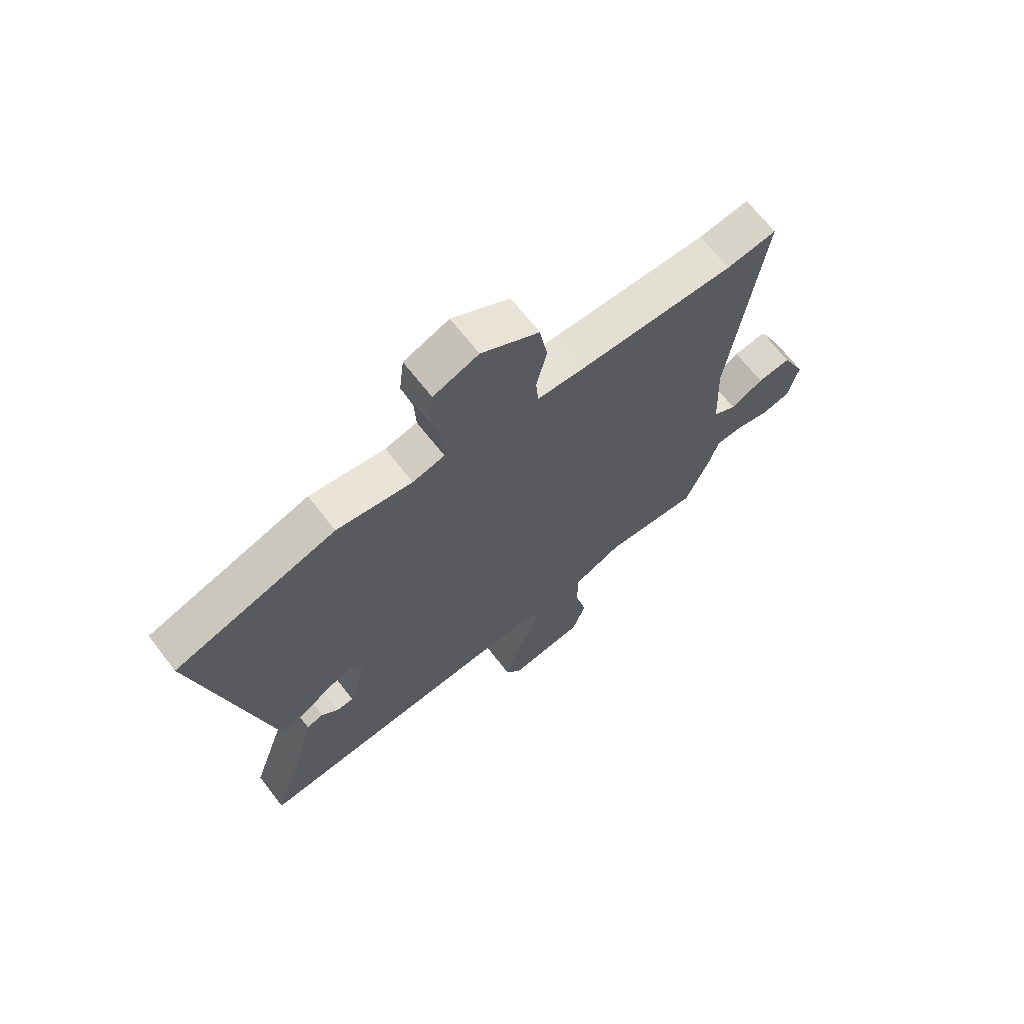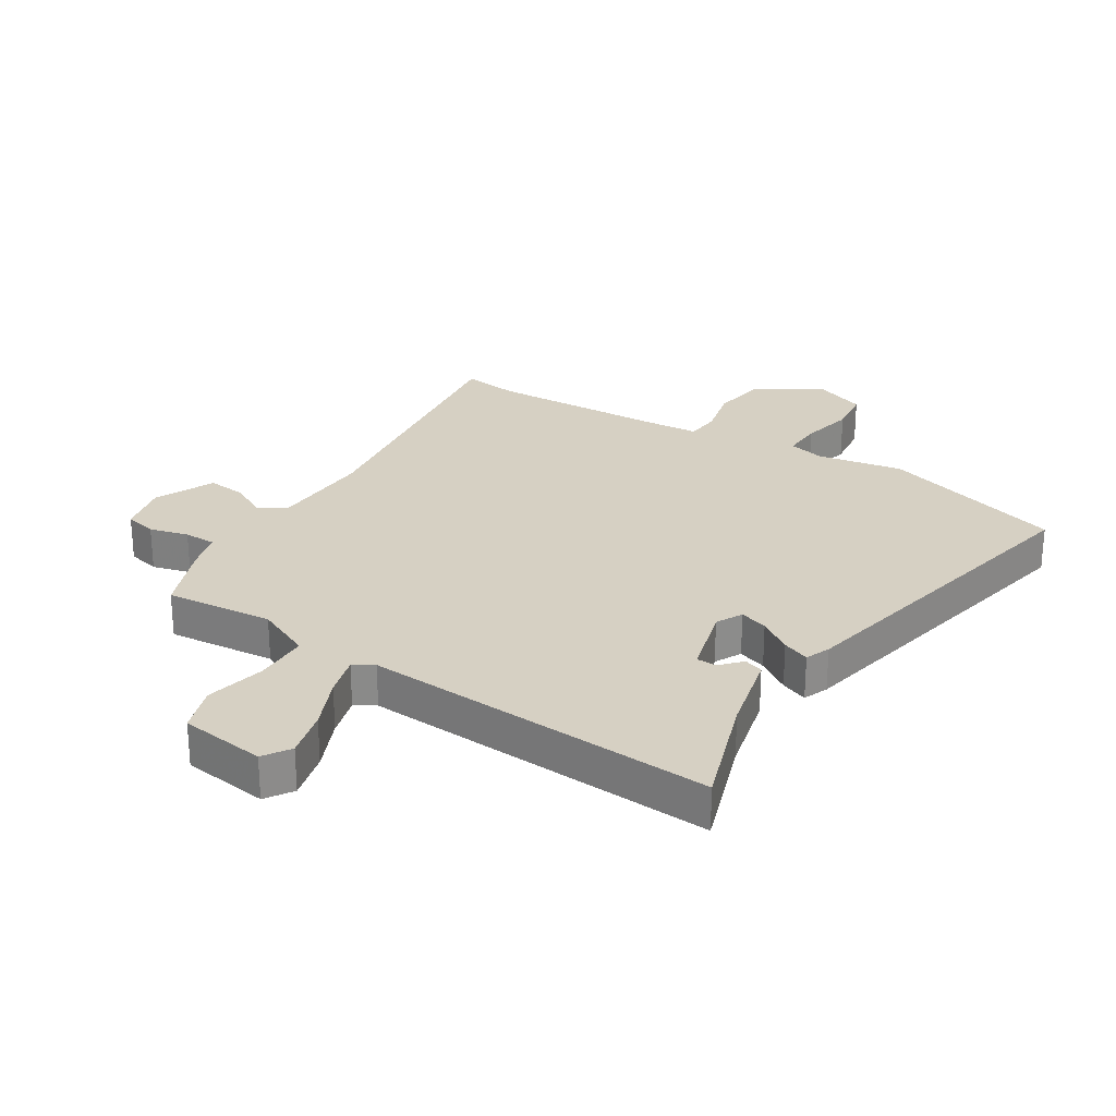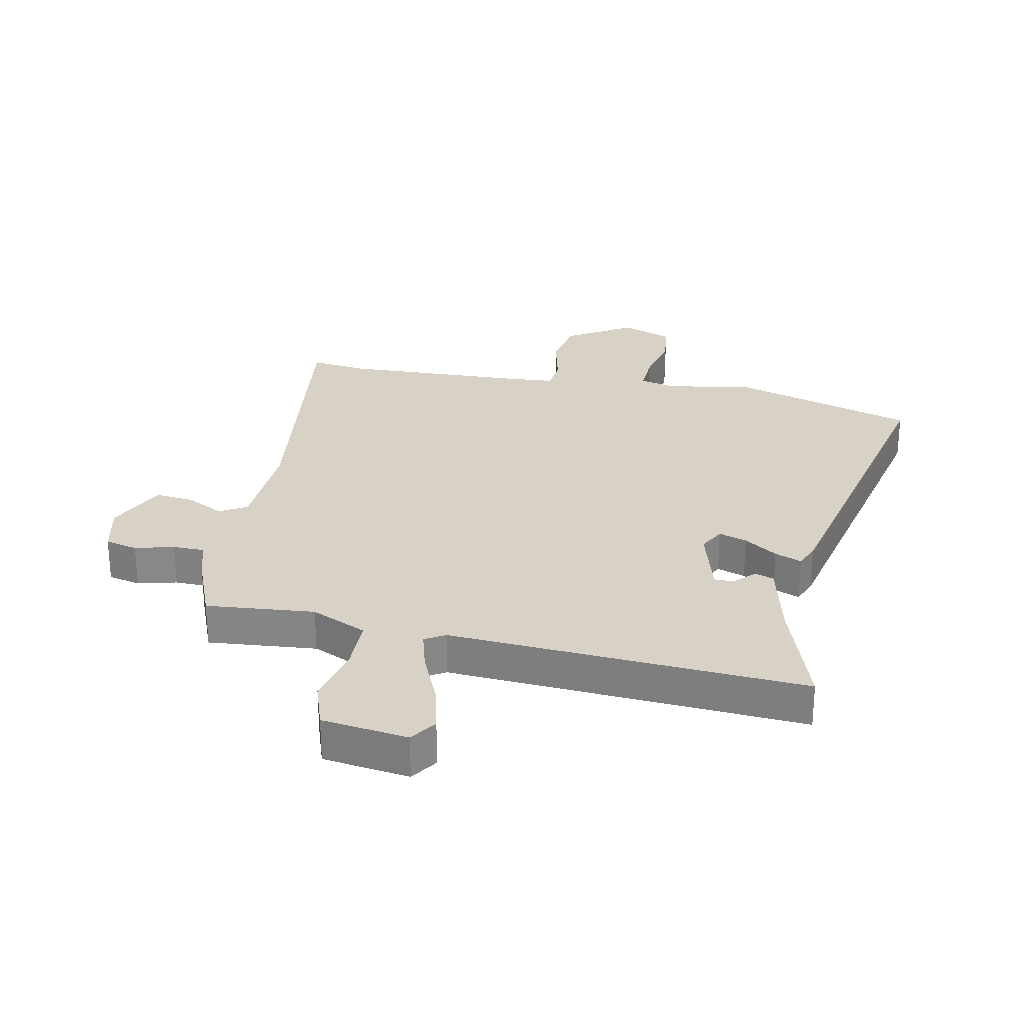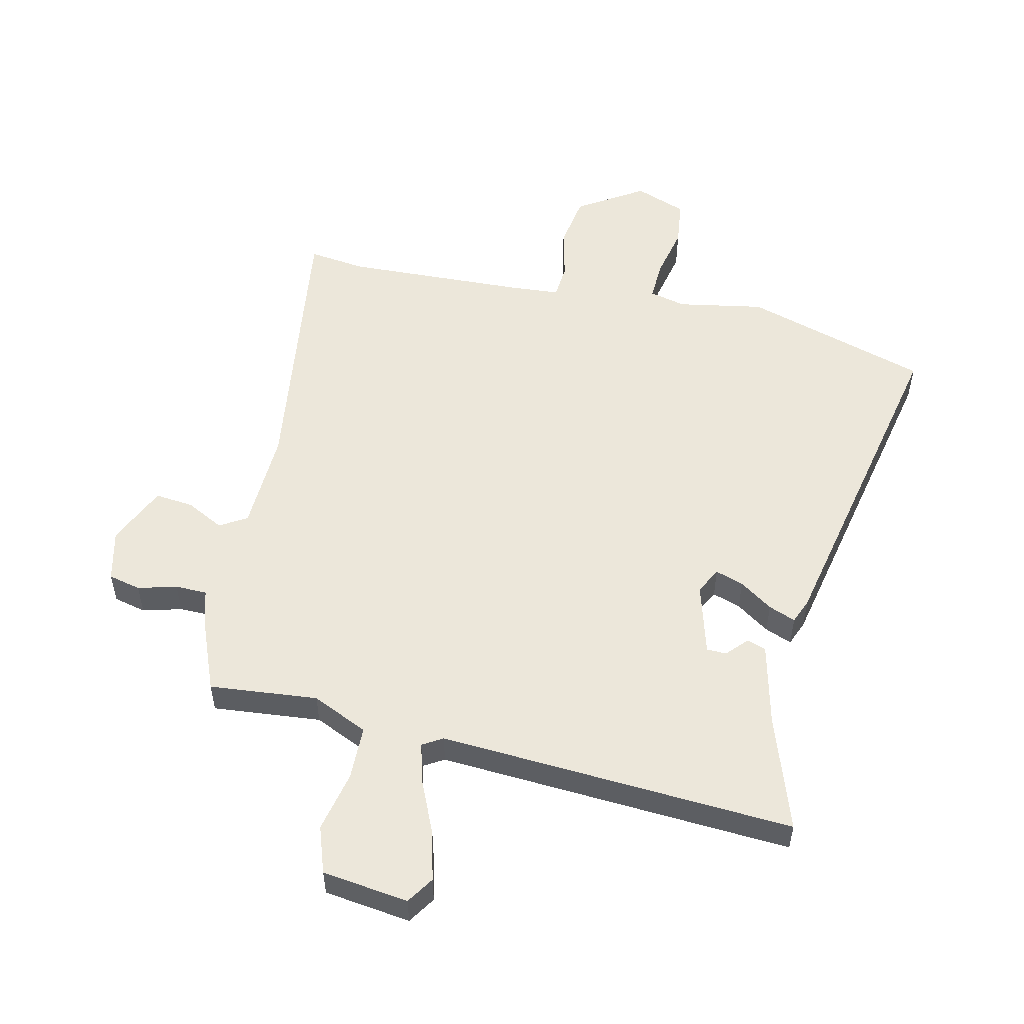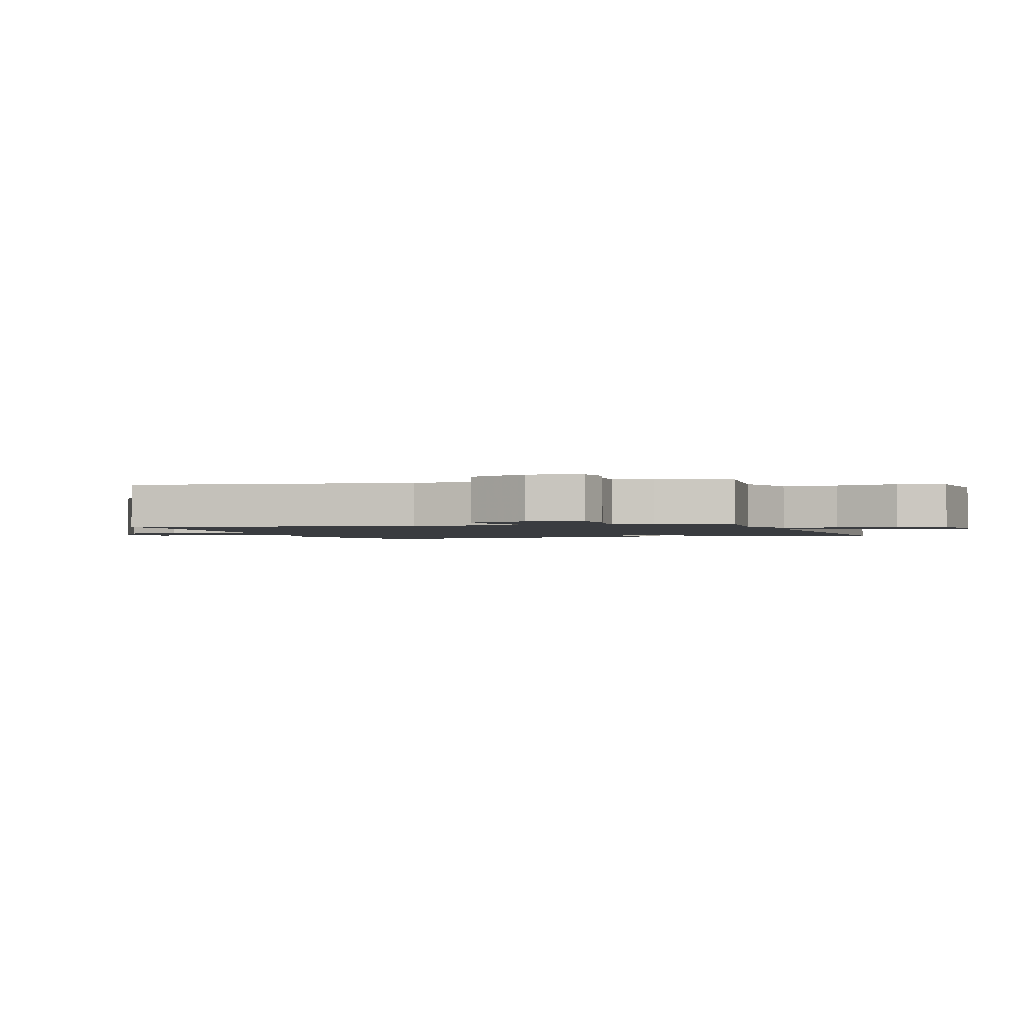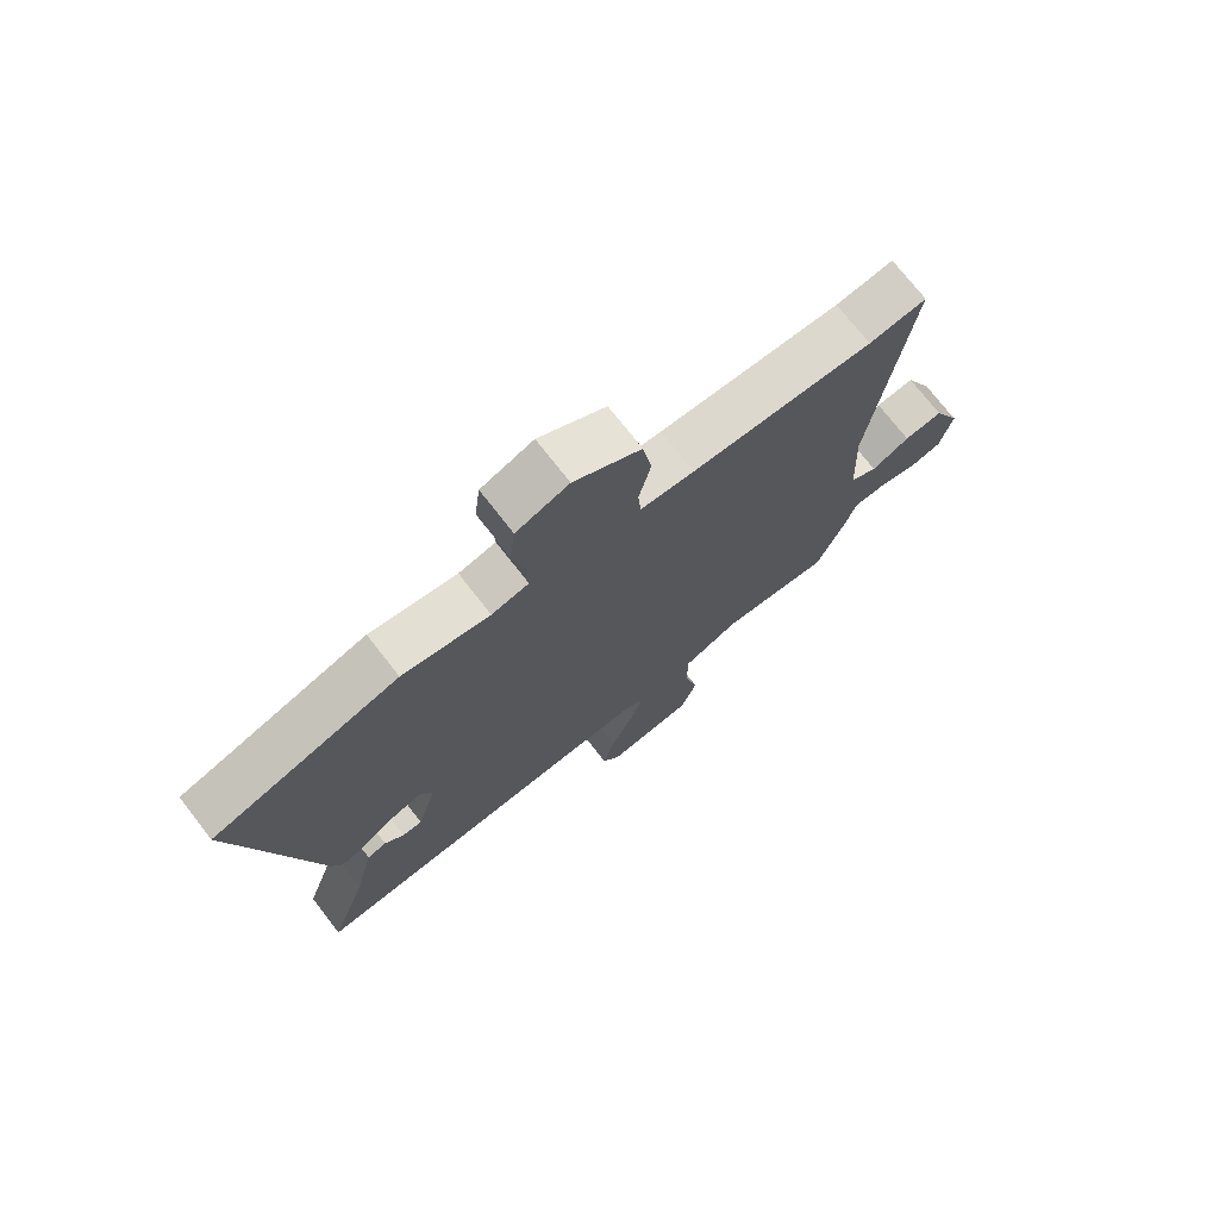
<metadata>
{"format":"obj","ext":"obj","renderer":"f3d","projection":"perspective","resolution":1024,"background":"white","views":[{"elev":68.3,"azim":-37.9,"up":"+Z"},{"elev":26.5,"azim":-148.2,"up":"+Y"},{"elev":27.4,"azim":-168.6,"up":"+Y"},{"elev":53.5,"azim":-167.6,"up":"+Y"},{"elev":-1.7,"azim":107.1,"up":"+Y"},{"elev":73.7,"azim":-37.9,"up":"+Z"}]}
</metadata>
<code>
v 0.457 0.07 -0.491
v 0.276 0.07 -0.475
v 0.183 0.07 -0.518
v 0.182 0.07 -0.608
v 0.205 0.07 -0.71
v 0.179 0.07 -0.788
v 0.035 0.07 -0.808
v 0.005 0.07 -0.763
v 0.025 0.07 -0.682
v 0.063 0.07 -0.594
v 0.082 0.07 -0.525
v 0.048 0.07 -0.505
v -0.544 0.07 -0.545
v -0.48 0.07 -0.352
v -0.448 0.07 -0.215
v -0.416 0.07 -0.204
v -0.384 0.07 -0.238
v -0.351 0.07 -0.237
v -0.318 0.07 -0.117
v -0.341 0.07 -0.073
v -0.388 0.07 -0.089
v -0.443 0.07 -0.127
v -0.488 0.07 -0.145
v -0.505 0.07 -0.104
v -0.627 0.07 0.46
v -0.319 0.07 0.557
v -0.175 0.07 0.532
v -0.114 0.07 0.547
v -0.117 0.07 0.614
v -0.137 0.07 0.703
v -0.128 0.07 0.78
v -0.042 0.07 0.813
v 0.068 0.07 0.744
v 0.083 0.07 0.654
v 0.063 0.07 0.568
v 0.068 0.07 0.51
v 0.156 0.07 0.504
v 0.455 0.07 0.494
v 0.55 0.07 0.507
v 0.488 0.07 0.033
v 0.496 0.07 -0.137
v 0.541 0.07 -0.164
v 0.604 0.07 -0.131
v 0.668 0.07 -0.124
v 0.714 0.07 -0.224
v 0.694 0.07 -0.311
v 0.64 0.07 -0.324
v 0.575 0.07 -0.307
v 0.522 0.07 -0.308
v 0.504 0.07 -0.371
v 0.457 0 -0.491
v 0.276 0 -0.475
v 0.183 0 -0.518
v 0.182 0 -0.608
v 0.205 0 -0.71
v 0.179 0 -0.788
v 0.035 0 -0.808
v 0.005 0 -0.763
v 0.025 0 -0.682
v 0.063 0 -0.594
v 0.082 0 -0.525
v 0.048 0 -0.505
v -0.544 0 -0.545
v -0.48 0 -0.352
v -0.448 0 -0.215
v -0.416 0 -0.204
v -0.384 0 -0.238
v -0.351 0 -0.237
v -0.318 0 -0.117
v -0.341 0 -0.073
v -0.388 0 -0.089
v -0.443 0 -0.127
v -0.488 0 -0.145
v -0.505 0 -0.104
v -0.627 0 0.46
v -0.319 0 0.557
v -0.175 0 0.532
v -0.114 0 0.547
v -0.117 0 0.614
v -0.137 0 0.703
v -0.128 0 0.78
v -0.042 0 0.813
v 0.068 0 0.744
v 0.083 0 0.654
v 0.063 0 0.568
v 0.068 0 0.51
v 0.156 0 0.504
v 0.455 0 0.494
v 0.55 0 0.507
v 0.488 0 0.033
v 0.496 0 -0.137
v 0.541 0 -0.164
v 0.604 0 -0.131
v 0.668 0 -0.124
v 0.714 0 -0.224
v 0.694 0 -0.311
v 0.64 0 -0.324
v 0.575 0 -0.307
v 0.522 0 -0.308
v 0.504 0 -0.371
f 49 50 1 2
f 45 46 47 48
f 45 48 49
f 42 43 44 45
f 42 45 49
f 41 42 49 2
f 38 39 40
f 37 38 40 41
f 36 37 41 2
f 32 33 34 35
f 32 35 36
f 29 30 31 32
f 28 29 32 36
f 27 28 36 2
f 21 22 23 24
f 20 21 24 25
f 14 15 16 17
f 12 13 14 17
f 11 12 17 18
f 7 8 9 10
f 7 10 11
f 4 5 6 7
f 3 4 7 11
f 20 25 26 27
f 19 20 27 2
f 11 18 19
f 2 3 11 19
f 52 51 100 99
f 98 97 96 95
f 99 98 95
f 95 94 93 92
f 99 95 92
f 52 99 92 91
f 90 89 88
f 91 90 88 87
f 52 91 87 86
f 85 84 83 82
f 86 85 82
f 82 81 80 79
f 86 82 79 78
f 52 86 78 77
f 74 73 72 71
f 75 74 71 70
f 67 66 65 64
f 67 64 63 62
f 68 67 62 61
f 60 59 58 57
f 61 60 57
f 57 56 55 54
f 61 57 54 53
f 77 76 75 70
f 52 77 70 69
f 69 68 61
f 69 61 53 52
f 1 51 52 2
f 2 52 53 3
f 3 53 54 4
f 4 54 55 5
f 5 55 56 6
f 6 56 57 7
f 7 57 58 8
f 8 58 59 9
f 9 59 60 10
f 10 60 61 11
f 11 61 62 12
f 12 62 63 13
f 13 63 64 14
f 14 64 65 15
f 15 65 66 16
f 16 66 67 17
f 17 67 68 18
f 18 68 69 19
f 19 69 70 20
f 20 70 71 21
f 21 71 72 22
f 22 72 73 23
f 23 73 74 24
f 24 74 75 25
f 25 75 76 26
f 26 76 77 27
f 27 77 78 28
f 28 78 79 29
f 29 79 80 30
f 30 80 81 31
f 31 81 82 32
f 32 82 83 33
f 33 83 84 34
f 34 84 85 35
f 35 85 86 36
f 36 86 87 37
f 37 87 88 38
f 38 88 89 39
f 39 89 90 40
f 40 90 91 41
f 41 91 92 42
f 42 92 93 43
f 43 93 94 44
f 44 94 95 45
f 45 95 96 46
f 46 96 97 47
f 47 97 98 48
f 48 98 99 49
f 49 99 100 50
f 50 100 51 1

</code>
